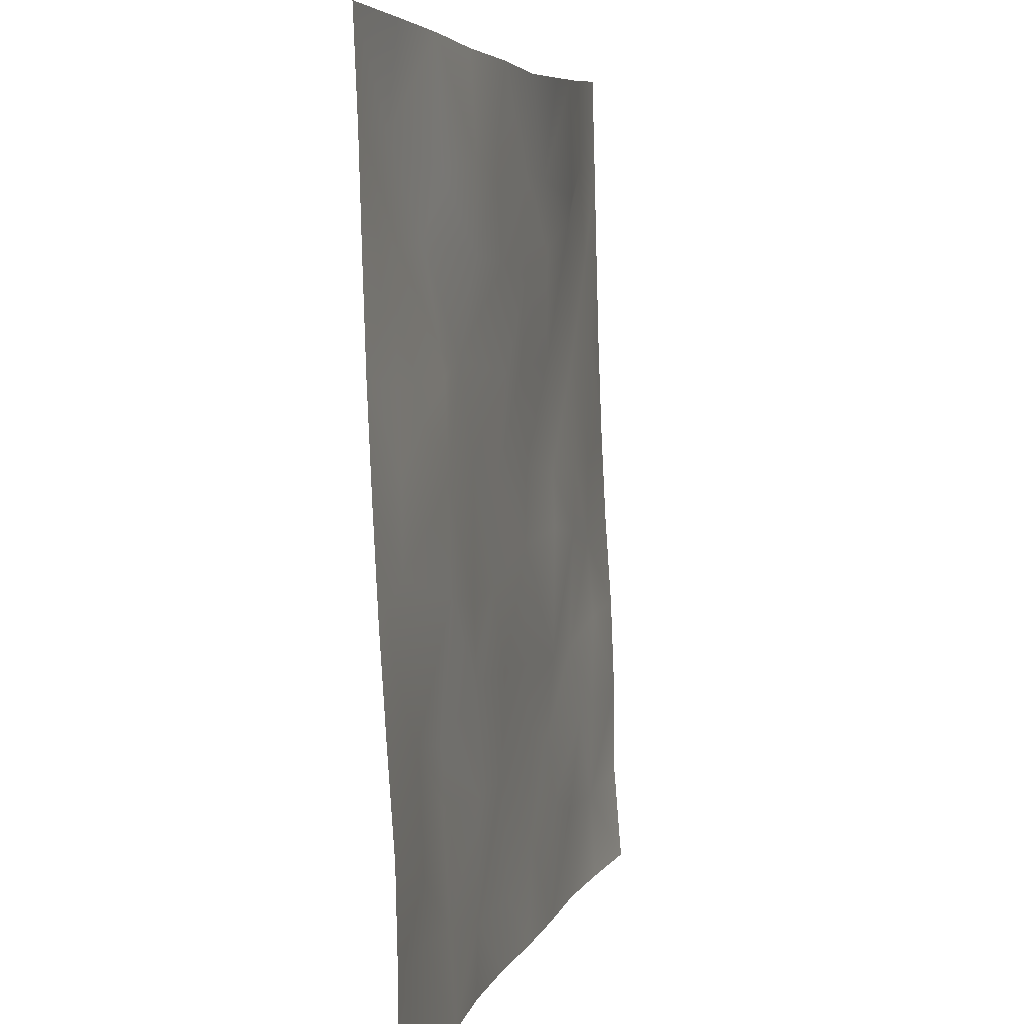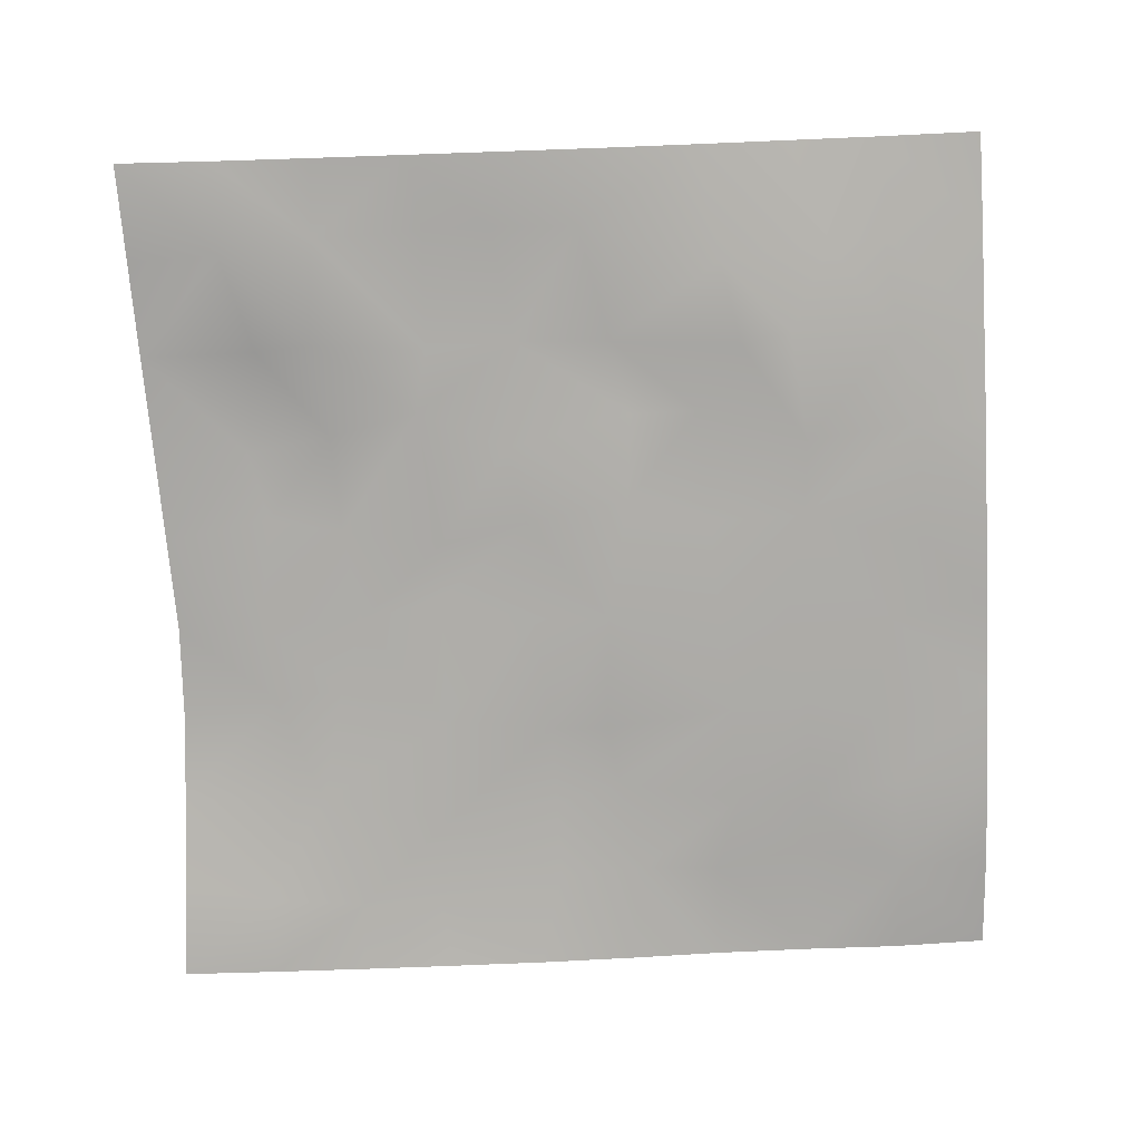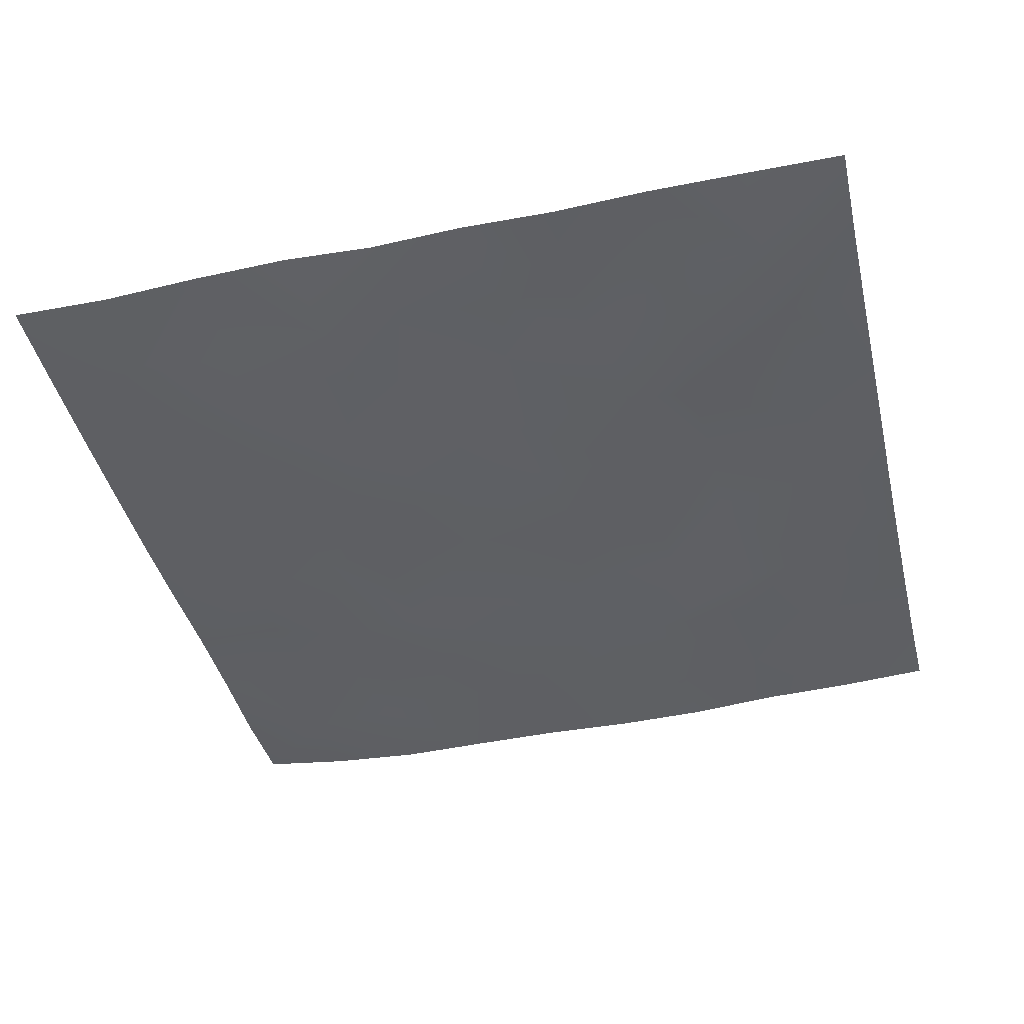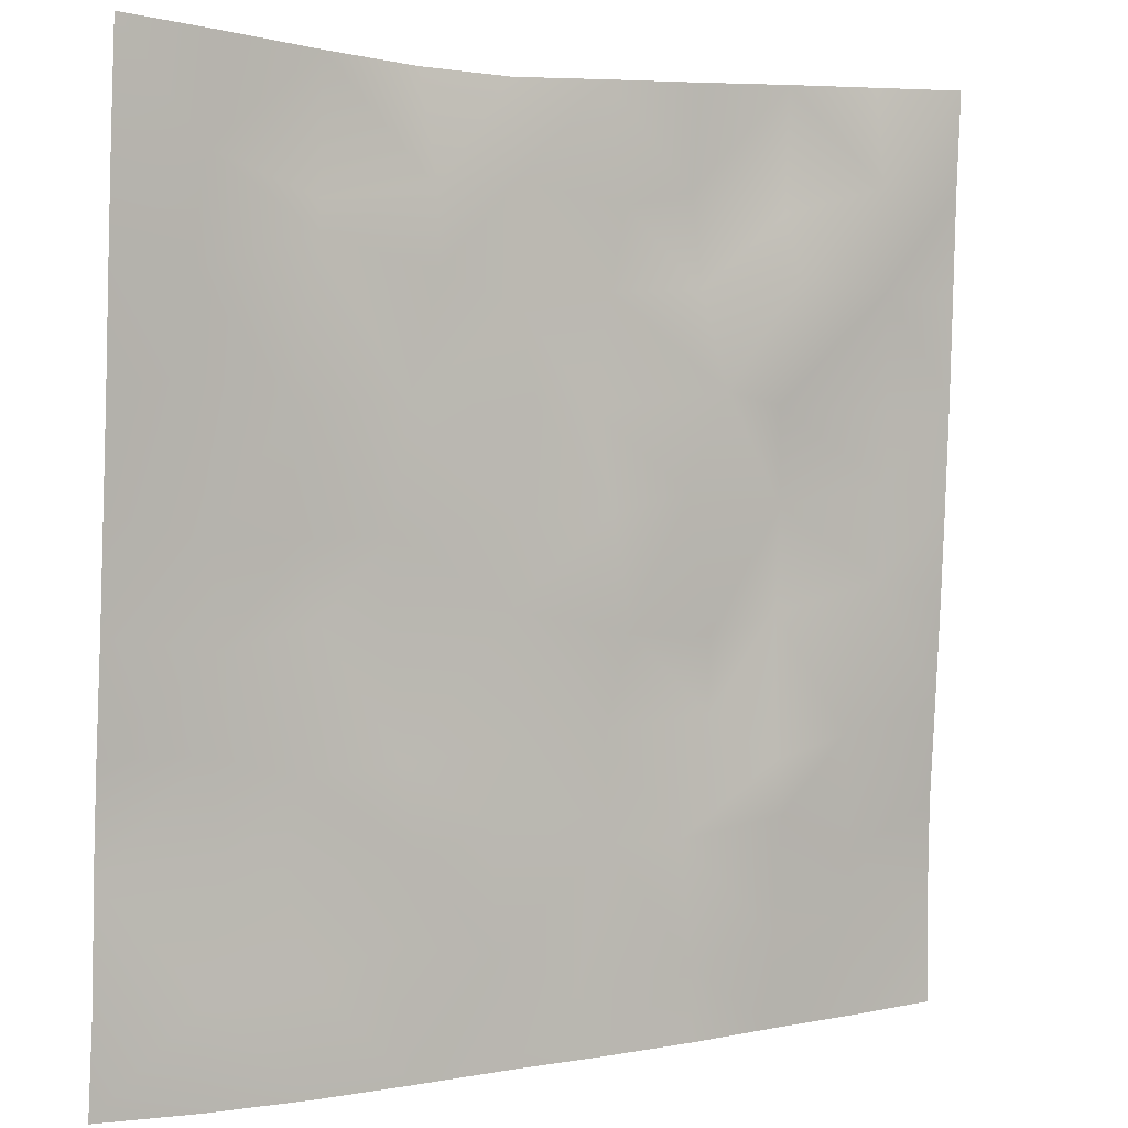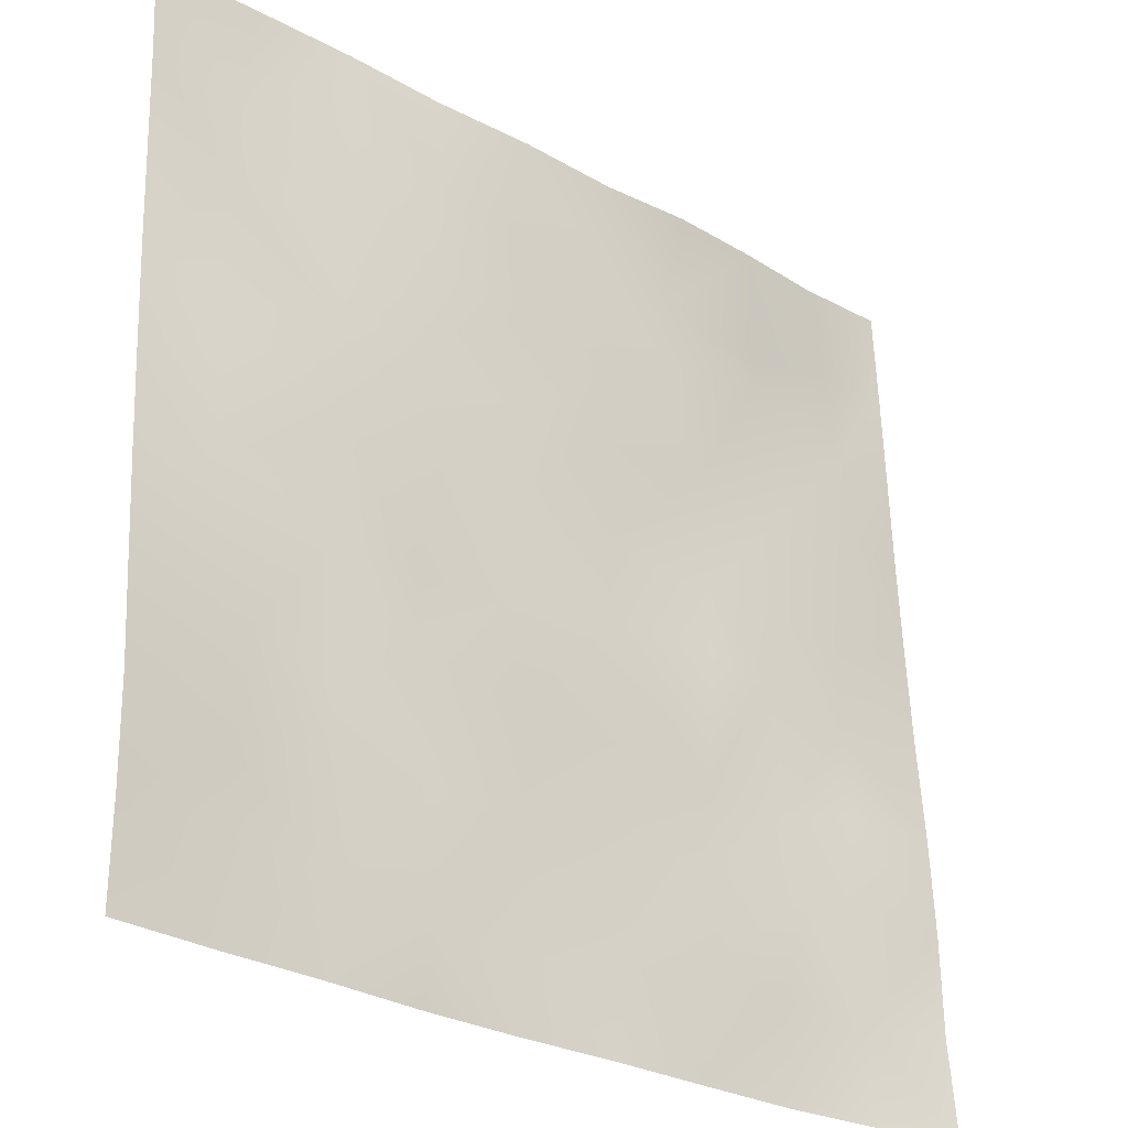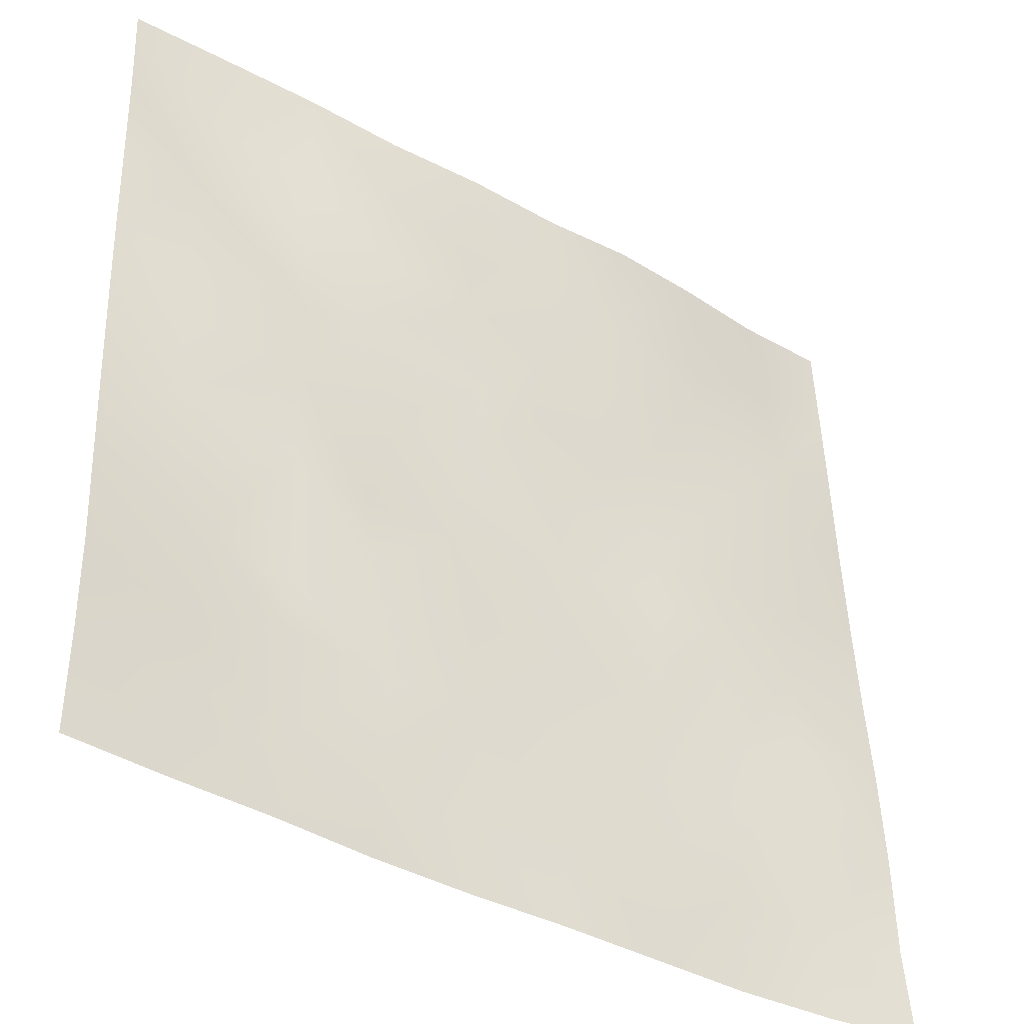
<metadata>
{"format":"obj","ext":"obj","renderer":"f3d","projection":"perspective","resolution":1024,"background":"white","views":[{"elev":5.5,"azim":-75.9,"up":"+Y"},{"elev":-76.6,"azim":-87.4,"up":"+Z"},{"elev":-42.6,"azim":-166.1,"up":"+Z"},{"elev":2.5,"azim":146.0,"up":"+Y"},{"elev":-28.0,"azim":-40.1,"up":"+Y"},{"elev":-39.6,"azim":-34.9,"up":"+Y"}]}
</metadata>
<code>
o GNATVCloth
v -4.91 -4.994 0.3506
v 5.148 -4.984 0.3818
v -5.013 5.021 0.004229
v 4.987 5.021 0.004229
v -3.796 -5.007 0.3024
v -2.678 -5.018 0.2872
v -1.56 -5.021 0.2124
v -0.4404 -5.024 0.2004
v 0.679 -5.026 0.2331
v 1.8 -5.033 0.2318
v 2.92 -5.025 0.2106
v 4.038 -5.014 0.2719
v 3.869 4.945 0.06755
v 2.769 4.878 0.2178
v 1.662 4.819 0.32
v 0.616 4.79 0.2793
v -0.5034 4.843 0.2556
v -1.621 4.884 0.1688
v -2.748 4.938 0.142
v -3.875 4.98 0.07658
v -4.988 3.906 0.04157
v -4.971 2.791 0.06674
v -4.957 1.676 0.09657
v -4.943 0.5624 0.1398
v -4.928 -0.5503 0.1909
v -4.918 -1.662 0.258
v -4.91 -2.771 0.3318
v -4.906 -3.884 0.3538
v 5.136 -3.877 0.2926
v 5.121 -2.77 0.286
v 5.104 -1.659 0.2445
v 5.092 -0.5462 0.1695
v 5.078 0.5665 0.1155
v 5.059 1.679 0.07807
v 5.04 2.793 0.05194
v 5.017 3.907 0.02873
v -3.736 -3.857 0.2593
v -3.703 -3.209 0.2567
v -3.572 -1.919 0.1692
v -4.045 -0.2677 0.1587
v -4.086 0.7486 0.1564
v -4.092 1.533 0.1266
v -4.048 2.825 0.08641
v -3.912 3.913 -0.0109
v -2.606 -3.995 0.2108
v -2.694 -2.727 0.1682
v -2.578 -2.134 0.1322
v -2.675 -0.5947 0.2539
v -2.726 0.5368 0.246
v -2.674 1.586 0.1907
v -2.813 2.918 0.01387
v -2.736 3.594 0.1955
v -1.542 -4.211 0.2189
v -1.396 -2.894 0.203
v -1.802 -1.608 0.2764
v -1.795 -0.8098 0.2485
v -1.465 0.6873 0.1595
v -1.938 1.738 0.1396
v -1.683 2.785 0.2438
v -1.529 3.774 0.212
v -0.118 -4.286 0.1926
v -0.4841 -2.848 0.2009
v -0.4558 -1.706 0.2321
v -0.7594 -0.7301 0.1946
v -0.5389 0.4904 0.1874
v -0.3147 1.526 0.2186
v -0.5225 2.714 0.2371
v -0.7108 3.581 0.2117
v 0.8511 -3.865 0.221
v 0.9131 -2.572 0.1846
v 0.6173 -1.78 0.1994
v 0.6922 -0.4454 0.1881
v 0.6543 0.4659 0.2067
v 0.359 1.577 0.216
v 0.578 2.556 0.2163
v 0.5899 3.774 0.2034
v 2.067 -3.635 0.2091
v 1.779 -2.823 0.1855
v 1.919 -1.898 0.2242
v 2.069 -0.3685 0.2013
v 2.049 0.3163 0.1823
v 1.887 1.586 0.148
v 1.468 2.859 0.2496
v 1.524 3.655 0.1972
v 2.912 -3.912 0.2033
v 3.211 -2.835 0.2613
v 3.055 -1.958 0.16
v 2.809 -0.496 0.2599
v 3.051 0.2932 0.2339
v 3.138 1.591 0.1609
v 2.836 3.156 0.1764
v 2.797 3.49 0.2346
v 4.041 -3.968 0.2152
v 3.774 -2.714 0.2853
v 3.976 -1.679 0.2535
v 3.906 -0.7253 0.1893
v 3.963 0.283 0.1839
v 4.246 1.8 0.1379
v 4.198 2.76 0.08992
v 4.076 3.881 0.04161
f 100 4 13
f 44 3 21
f 44 19 20
f 60 19 52
f 60 17 18
f 76 17 68
f 84 16 76
f 84 14 15
f 100 14 92
f 11 93 85
f 93 86 85
f 94 87 86
f 87 96 88
f 96 89 88
f 97 90 89
f 90 99 91
f 91 100 92
f 10 85 77
f 77 86 78
f 78 87 79
f 79 88 80
f 88 81 80
f 81 90 82
f 82 91 83
f 91 84 83
f 10 69 9
f 69 78 70
f 70 79 71
f 79 72 71
f 72 81 73
f 73 82 74
f 82 75 74
f 83 76 75
f 9 61 8
f 69 62 61
f 62 71 63
f 63 72 64
f 72 65 64
f 65 74 66
f 66 75 67
f 67 76 68
f 8 53 7
f 53 62 54
f 54 63 55
f 55 64 56
f 64 57 56
f 57 66 58
f 58 67 59
f 59 68 60
f 6 53 45
f 45 54 46
f 54 47 46
f 55 48 47
f 56 49 48
f 49 58 50
f 58 51 50
f 59 52 51
f 6 37 5
f 45 38 37
f 46 39 38
f 39 48 40
f 40 49 41
f 41 50 42
f 50 43 42
f 51 44 43
f 5 28 1
f 28 38 27
f 27 39 26
f 26 40 25
f 40 24 25
f 41 23 24
f 23 43 22
f 43 21 22
f 2 93 12
f 93 30 94
f 30 95 94
f 31 96 95
f 32 97 96
f 33 98 97
f 98 35 99
f 99 36 100
f 100 36 4
f 44 20 3
f 44 52 19
f 60 18 19
f 60 68 17
f 76 16 17
f 84 15 16
f 84 92 14
f 100 13 14
f 11 12 93
f 93 94 86
f 94 95 87
f 87 95 96
f 96 97 89
f 97 98 90
f 90 98 99
f 91 99 100
f 10 11 85
f 77 85 86
f 78 86 87
f 79 87 88
f 88 89 81
f 81 89 90
f 82 90 91
f 91 92 84
f 10 77 69
f 69 77 78
f 70 78 79
f 79 80 72
f 72 80 81
f 73 81 82
f 82 83 75
f 83 84 76
f 9 69 61
f 69 70 62
f 62 70 71
f 63 71 72
f 72 73 65
f 65 73 74
f 66 74 75
f 67 75 76
f 8 61 53
f 53 61 62
f 54 62 63
f 55 63 64
f 64 65 57
f 57 65 66
f 58 66 67
f 59 67 68
f 6 7 53
f 45 53 54
f 54 55 47
f 55 56 48
f 56 57 49
f 49 57 58
f 58 59 51
f 59 60 52
f 6 45 37
f 45 46 38
f 46 47 39
f 39 47 48
f 40 48 49
f 41 49 50
f 50 51 43
f 51 52 44
f 5 37 28
f 28 37 38
f 27 38 39
f 26 39 40
f 40 41 24
f 41 42 23
f 23 42 43
f 43 44 21
f 2 29 93
f 93 29 30
f 30 31 95
f 31 32 96
f 32 33 97
f 33 34 98
f 98 34 35
f 99 35 36

</code>
